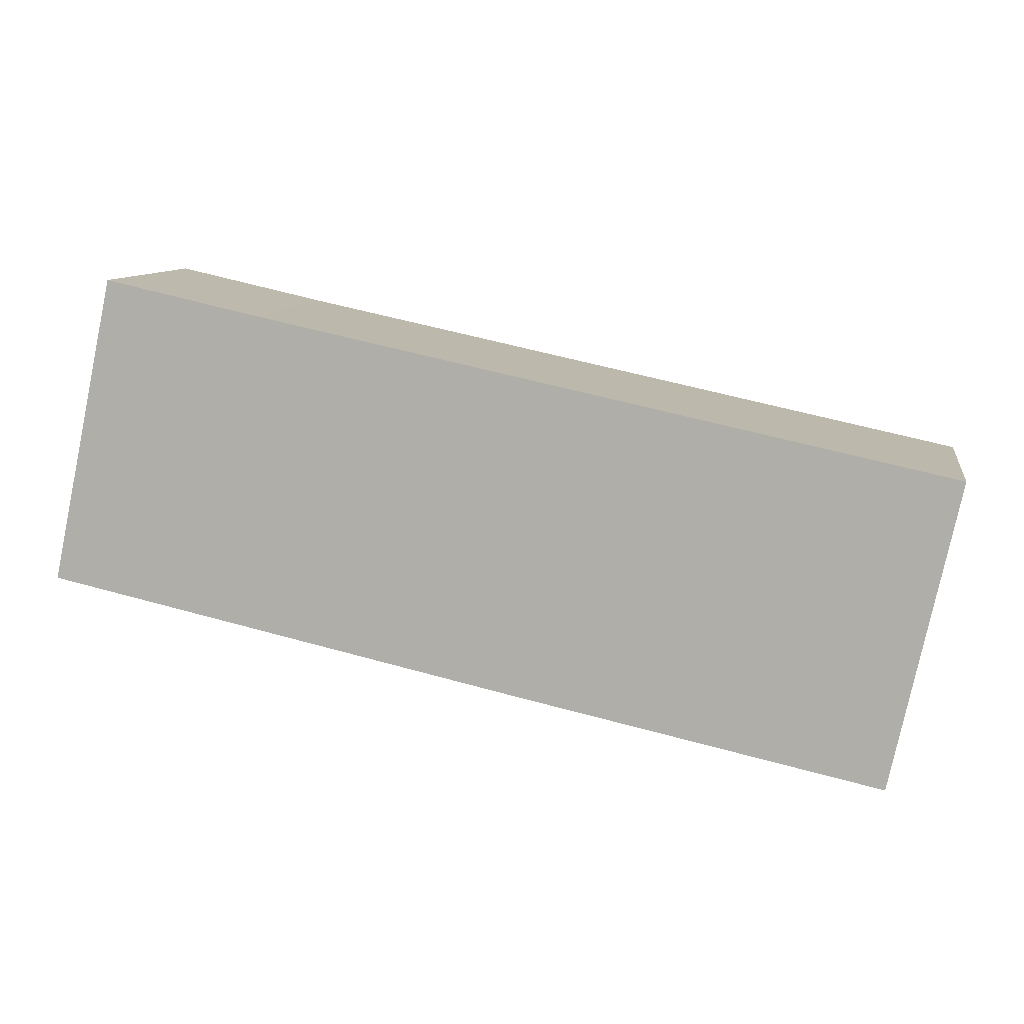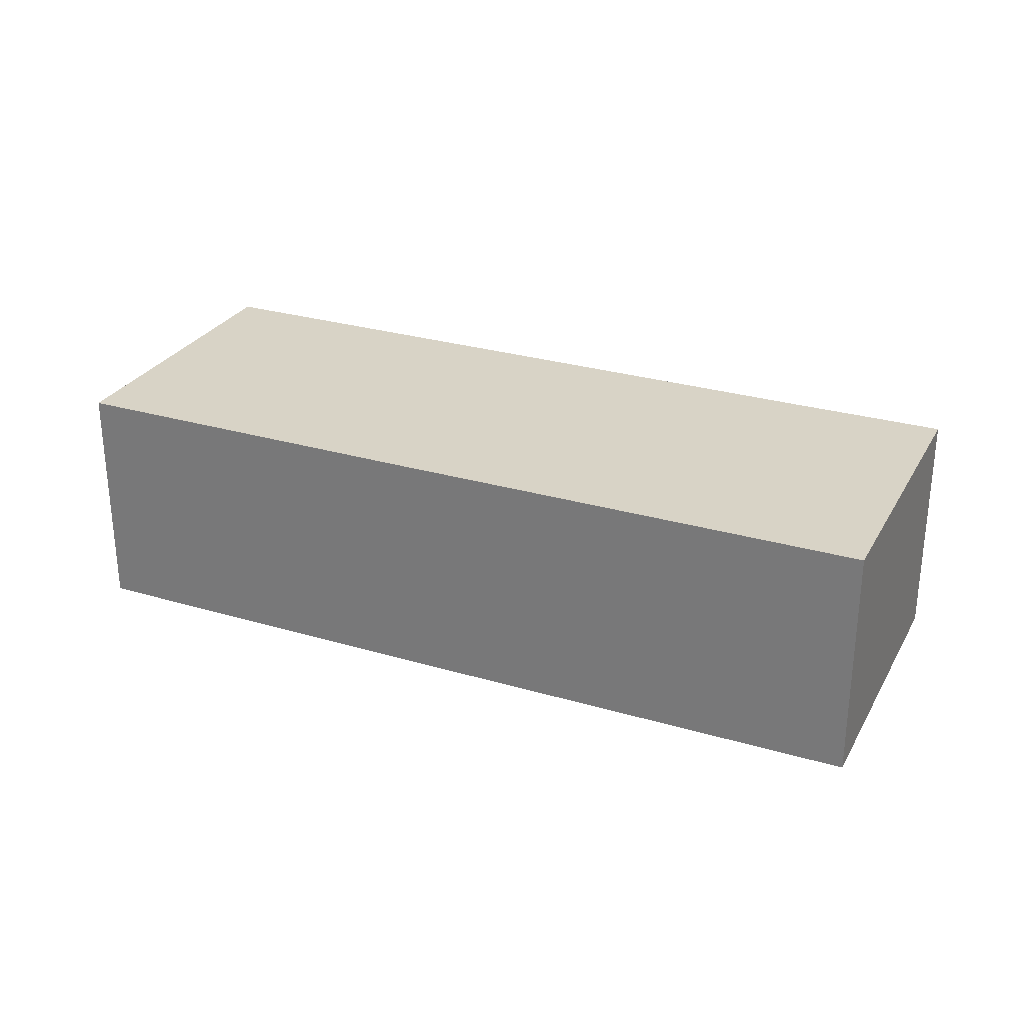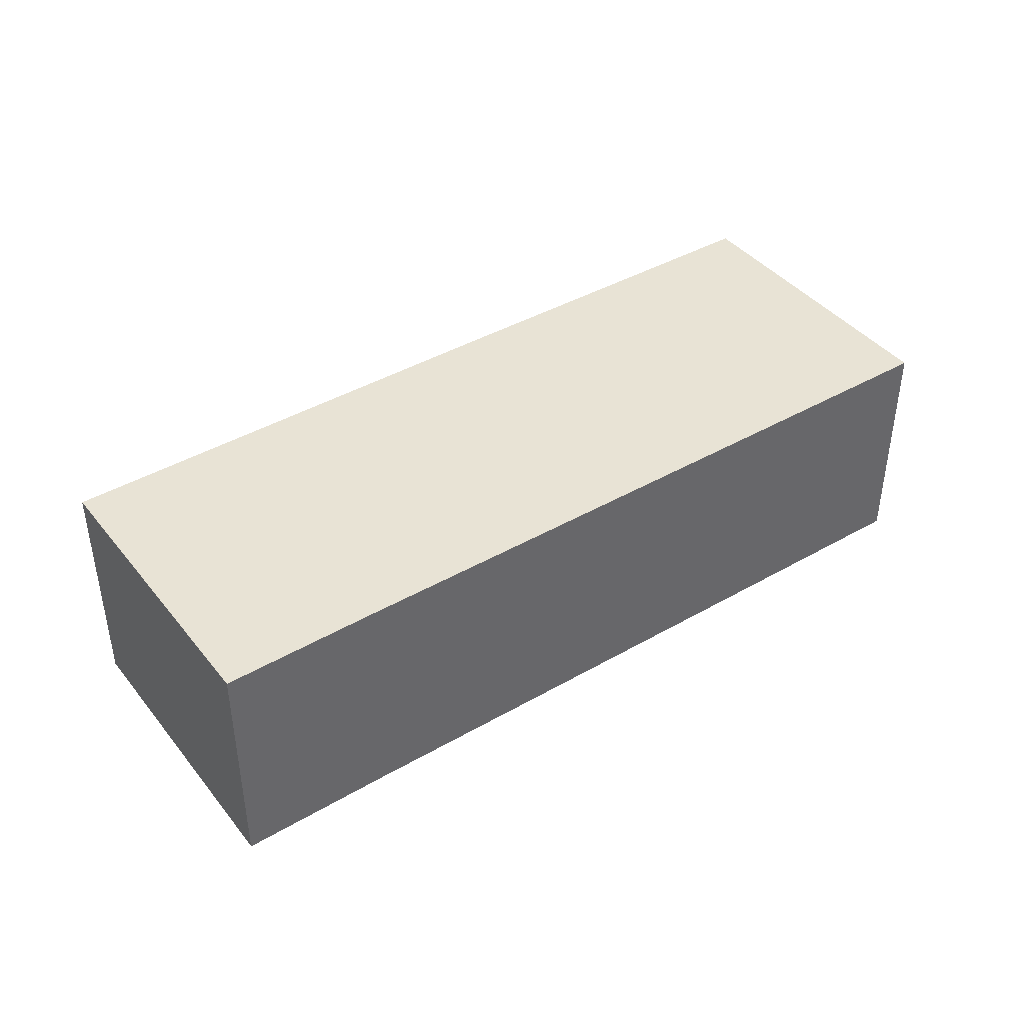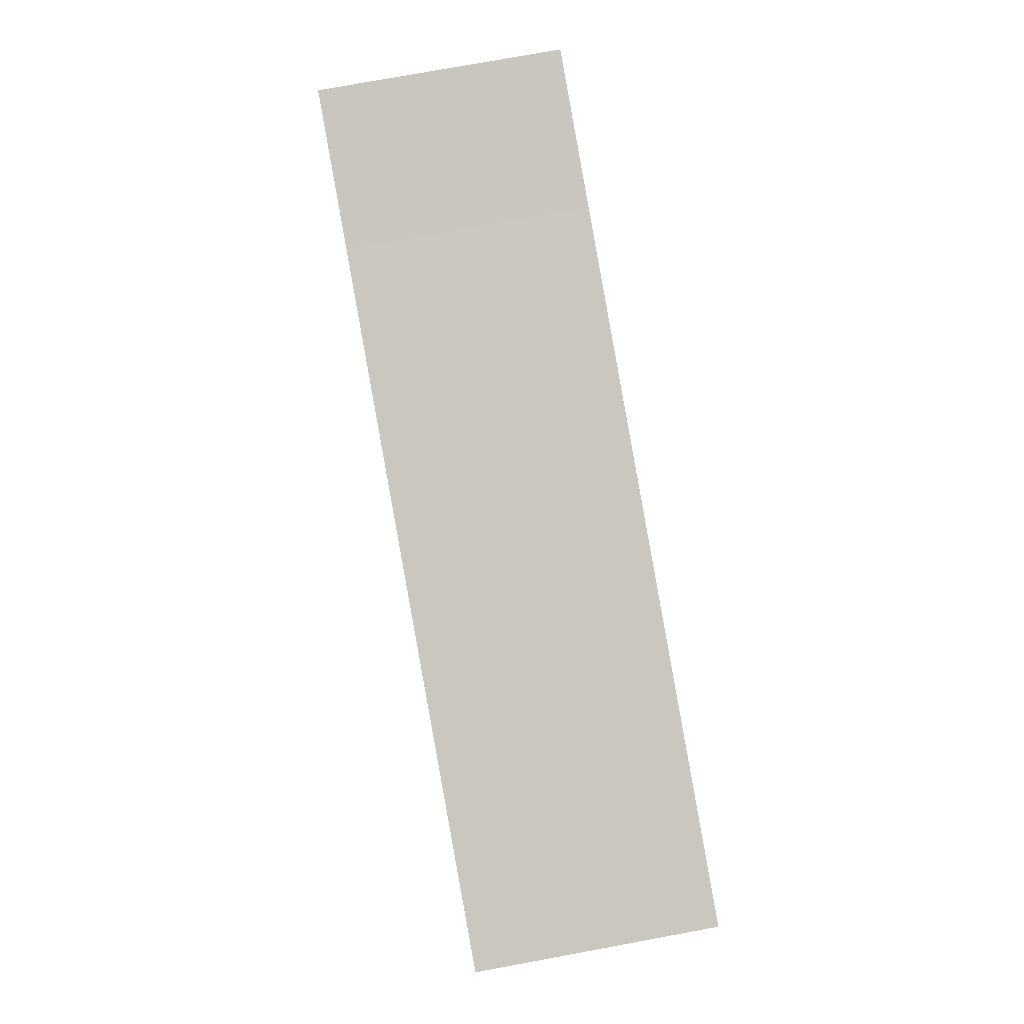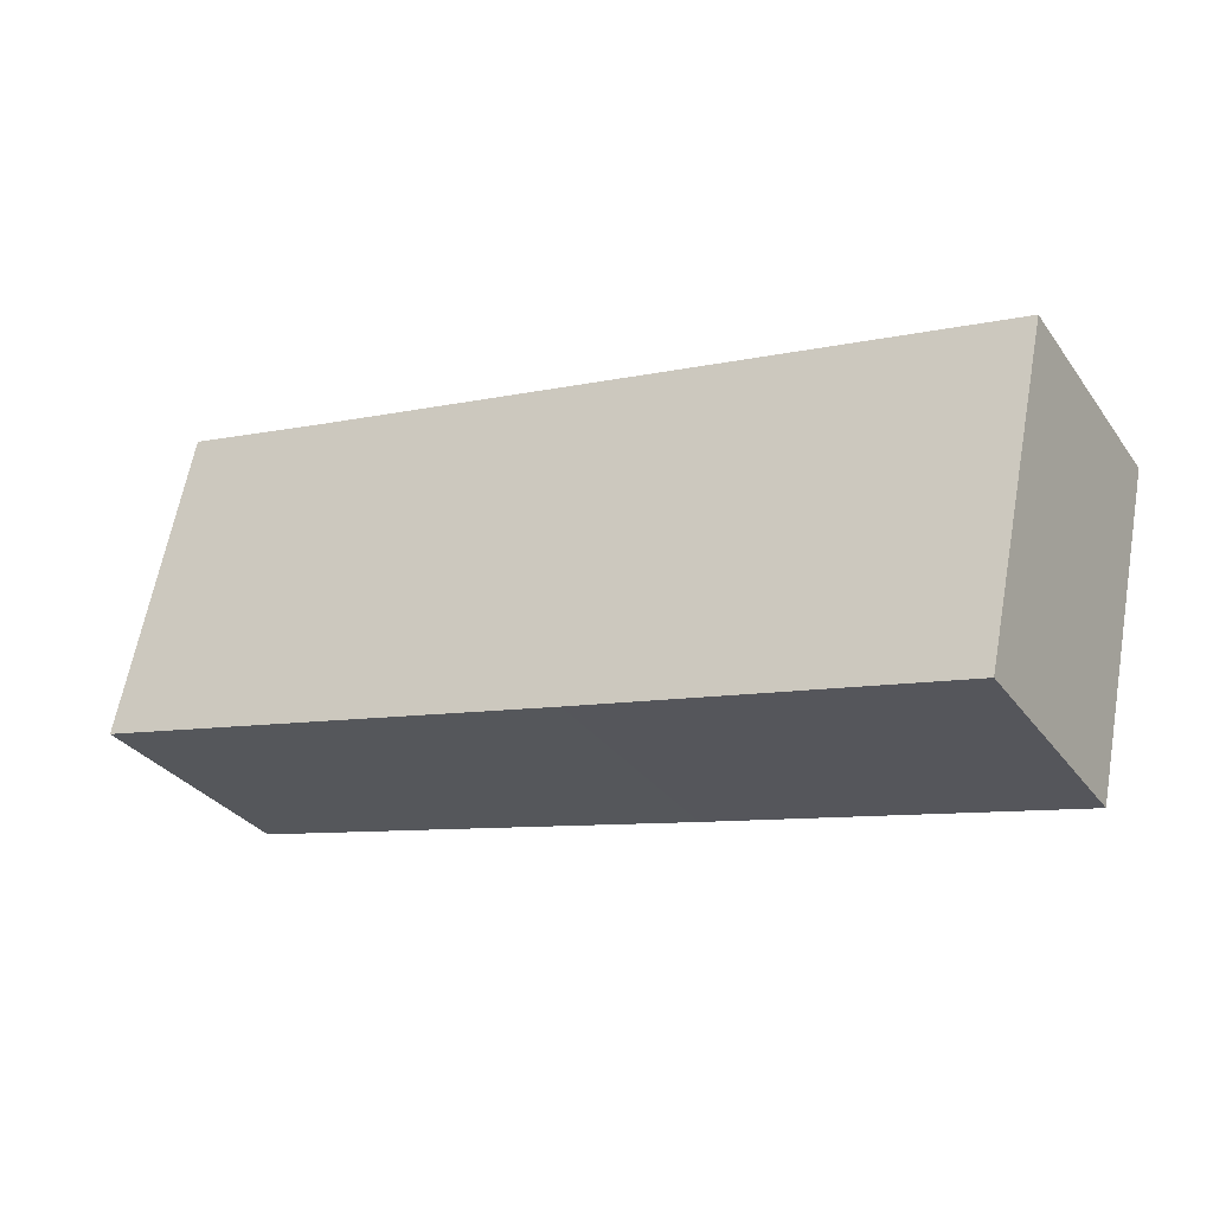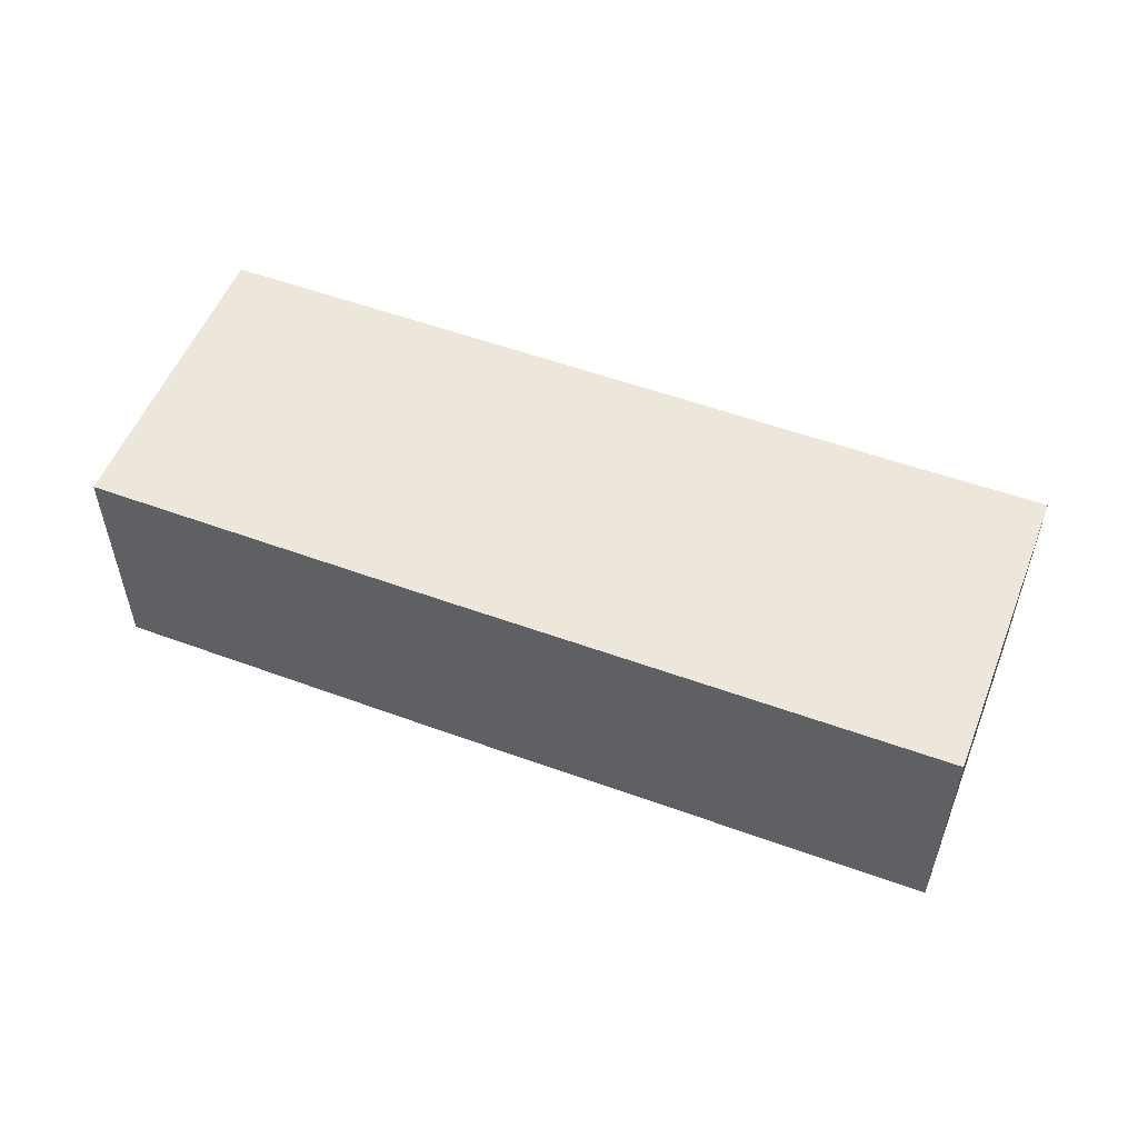
<metadata>
{"format":"obj","ext":"obj","renderer":"f3d","projection":"perspective","resolution":1024,"background":"white","views":[{"elev":9.9,"azim":9.5,"up":"+Z"},{"elev":28.2,"azim":-143.7,"up":"+Y"},{"elev":41.3,"azim":-22.9,"up":"+Y"},{"elev":76.8,"azim":79.6,"up":"+Z"},{"elev":-31.8,"azim":29.8,"up":"+Z"},{"elev":53.8,"azim":-146.5,"up":"+Y"}]}
</metadata>
<code>
v  24.36 12.07 -5.341
v  46.08 12.07 6.273
v  42.76 12.07 -9.271
v  11.06 12.07 13.75
v  0 12.07 7.393e-16
v  3.313 12.07 15.48
v  46.08 -3.841e-16 6.273
v  42.76 5.677e-16 -9.271
v  24.36 3.27e-16 -5.341
v  0 0 0
v  3.313 -9.479e-16 15.48
v  11.06 -8.42e-16 13.75
g defaultobject
f 1 2 3
f 2 1 4
f 4 1 5
f 4 5 6
f 7 3 2
f 3 7 8
f 8 1 3
f 1 8 9
f 1 9 5
f 5 9 10
f 10 6 5
f 6 10 11
f 4 7 2
f 7 4 12
f 12 4 6
f 12 6 11
f 7 9 8
f 9 7 12
f 9 12 10
f 10 12 11

</code>
